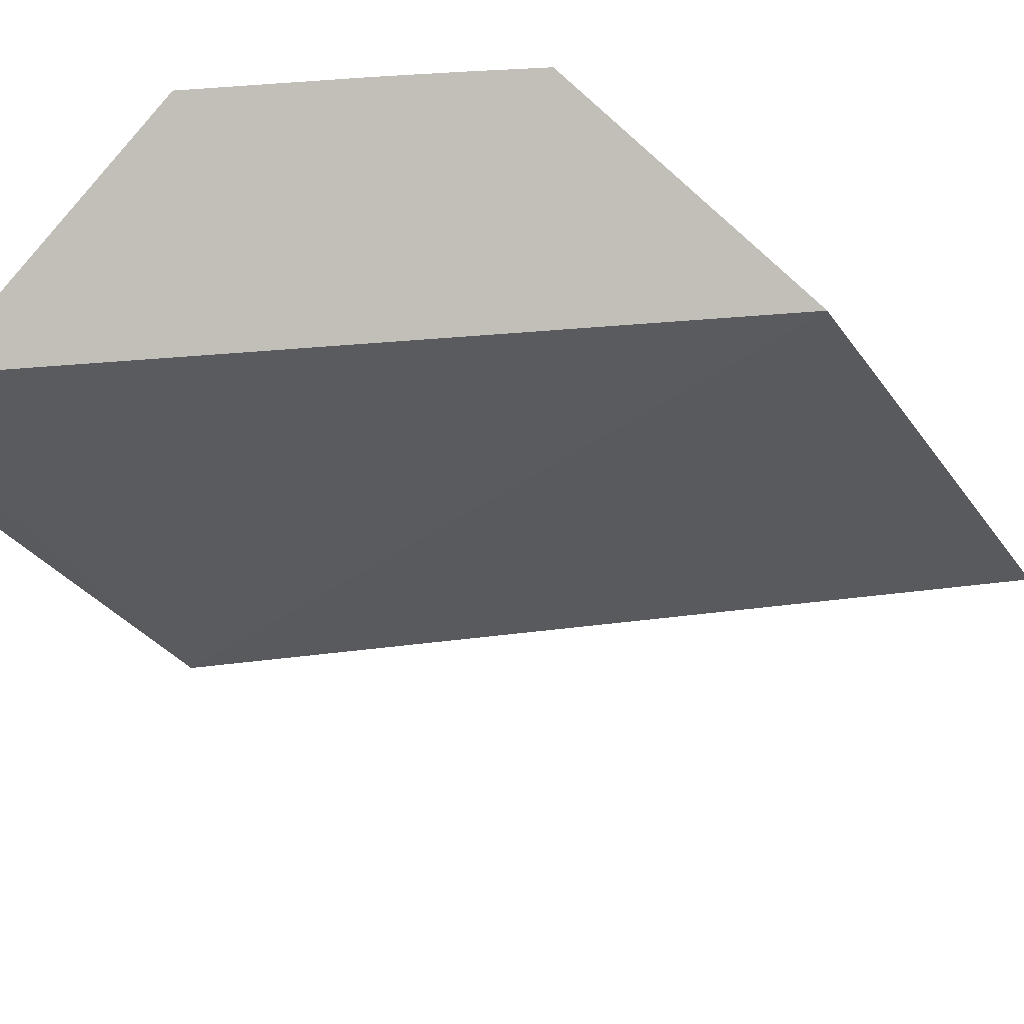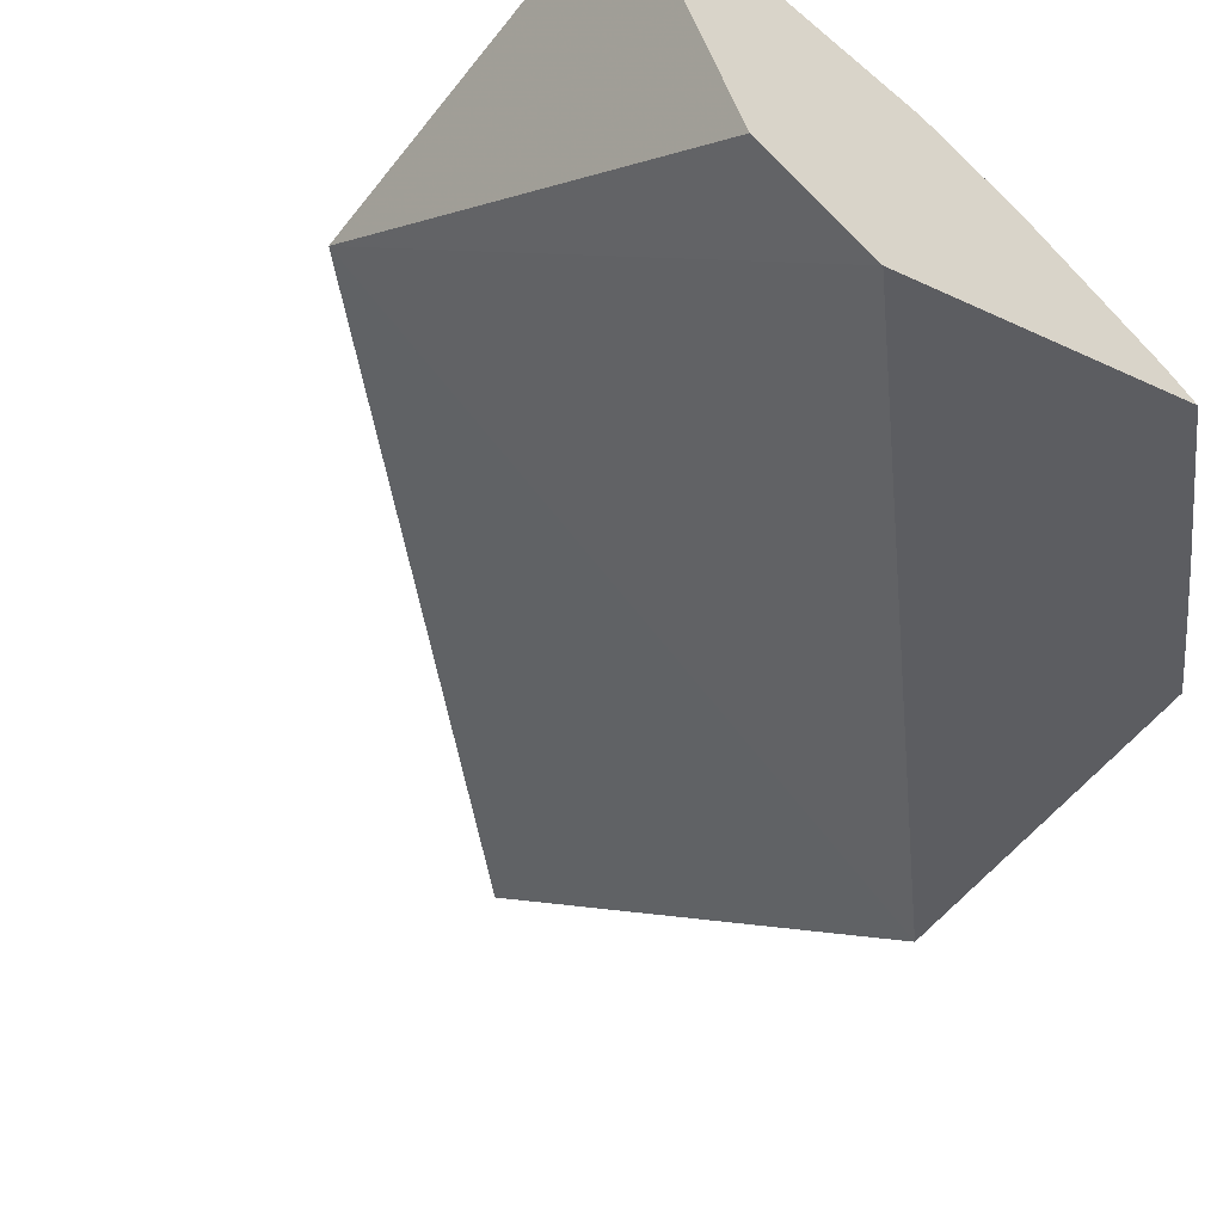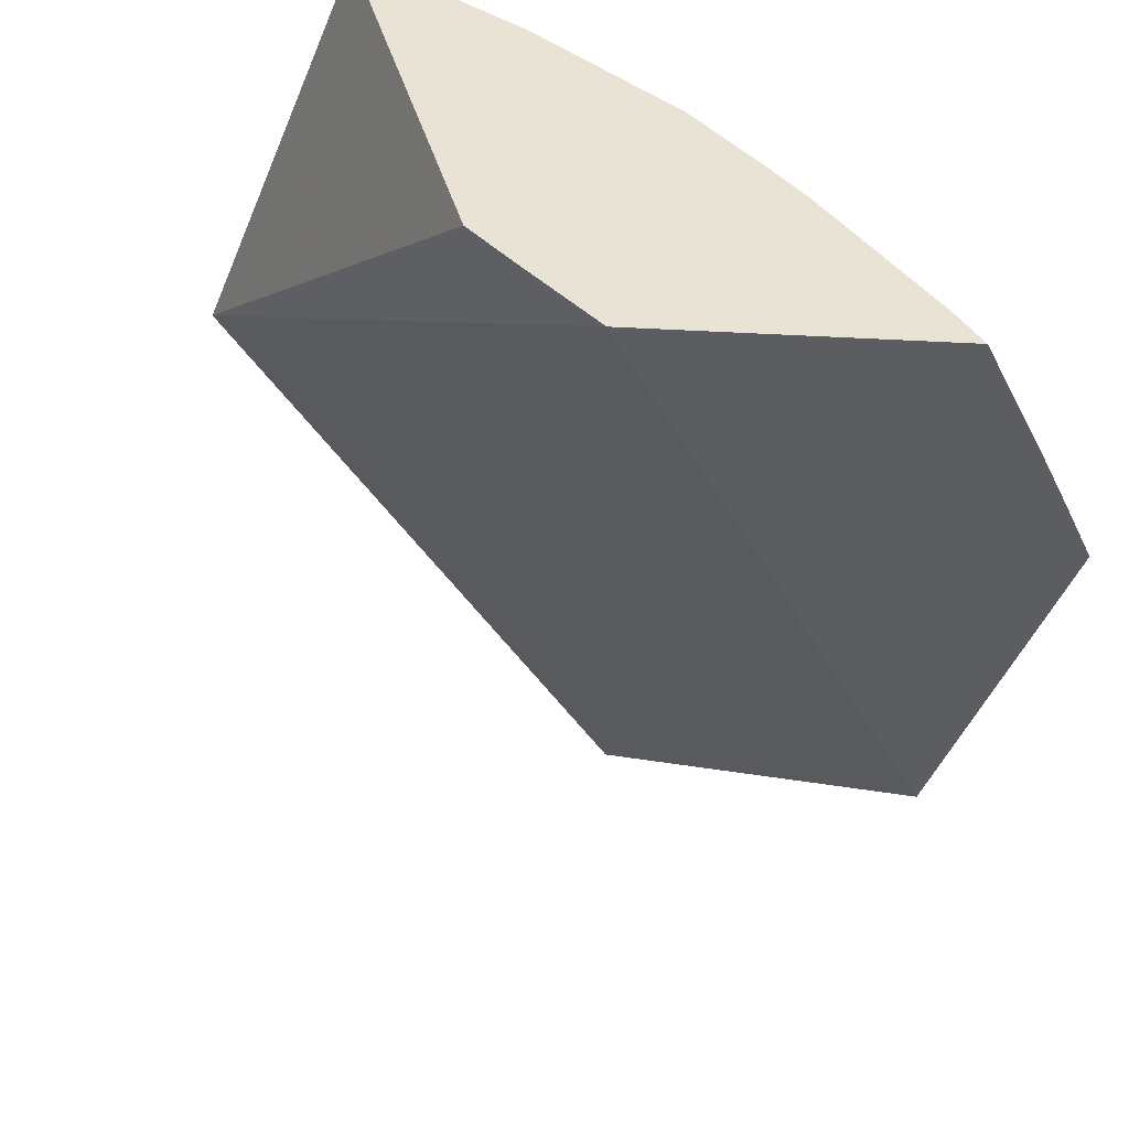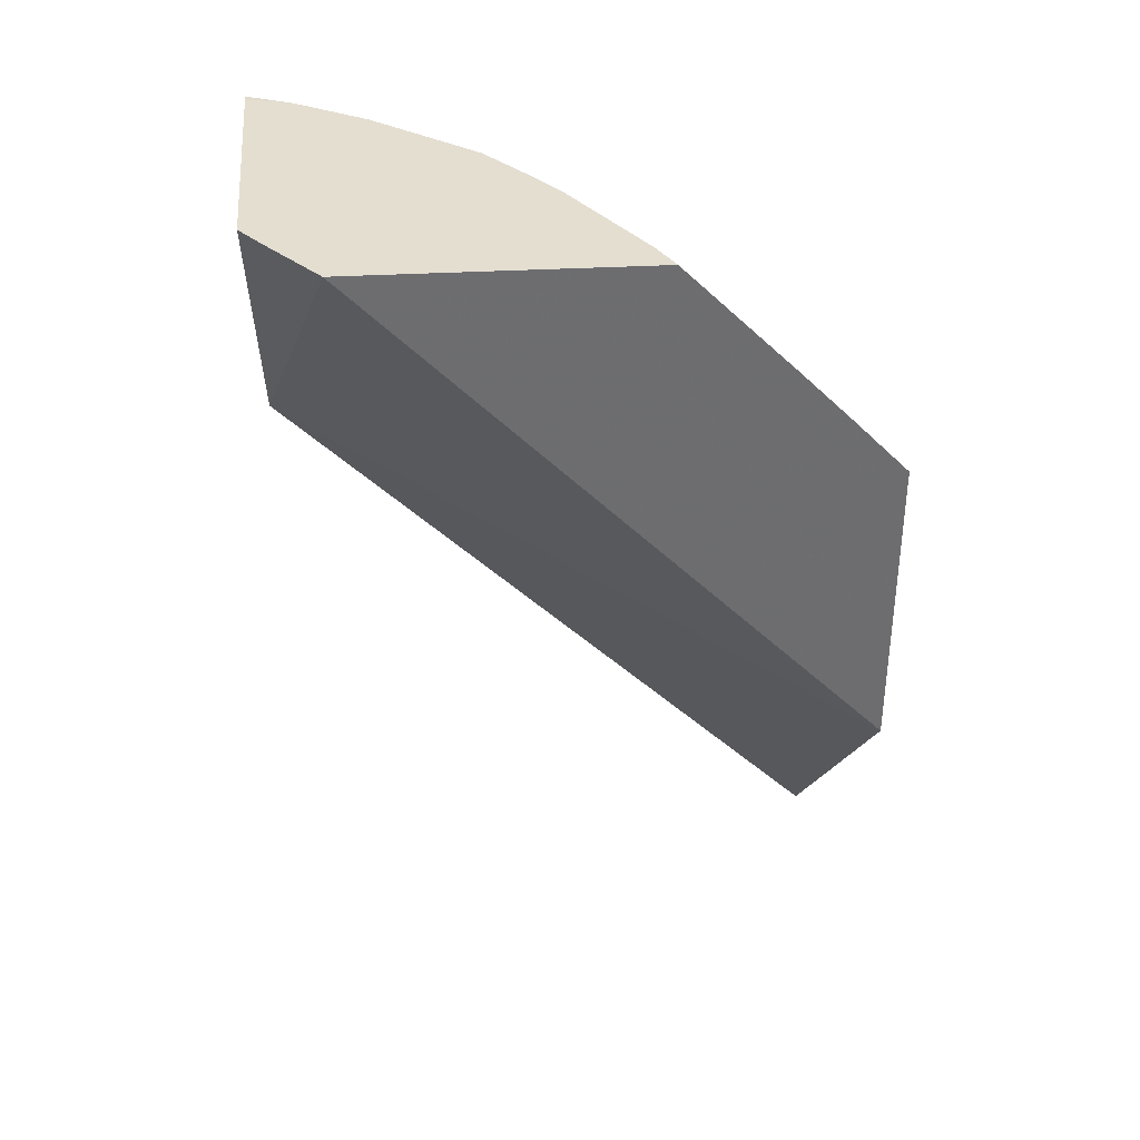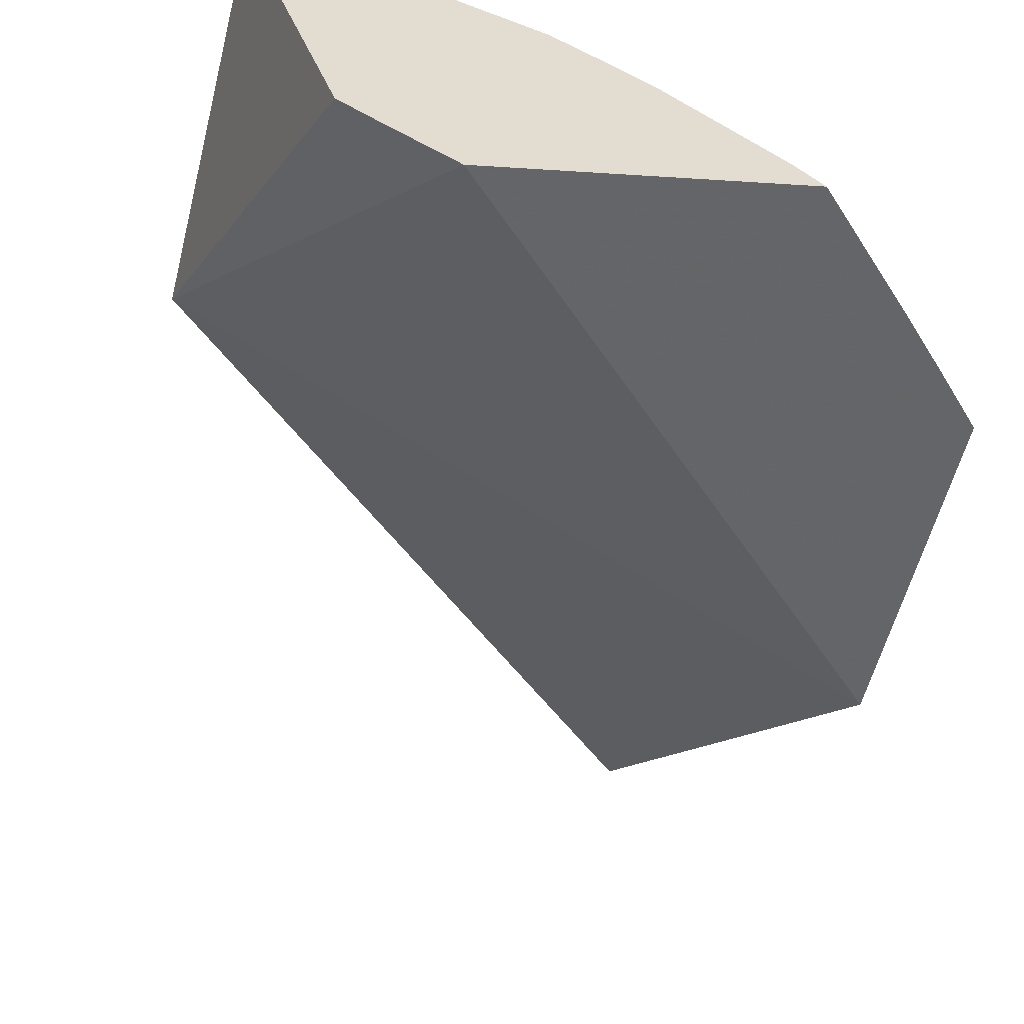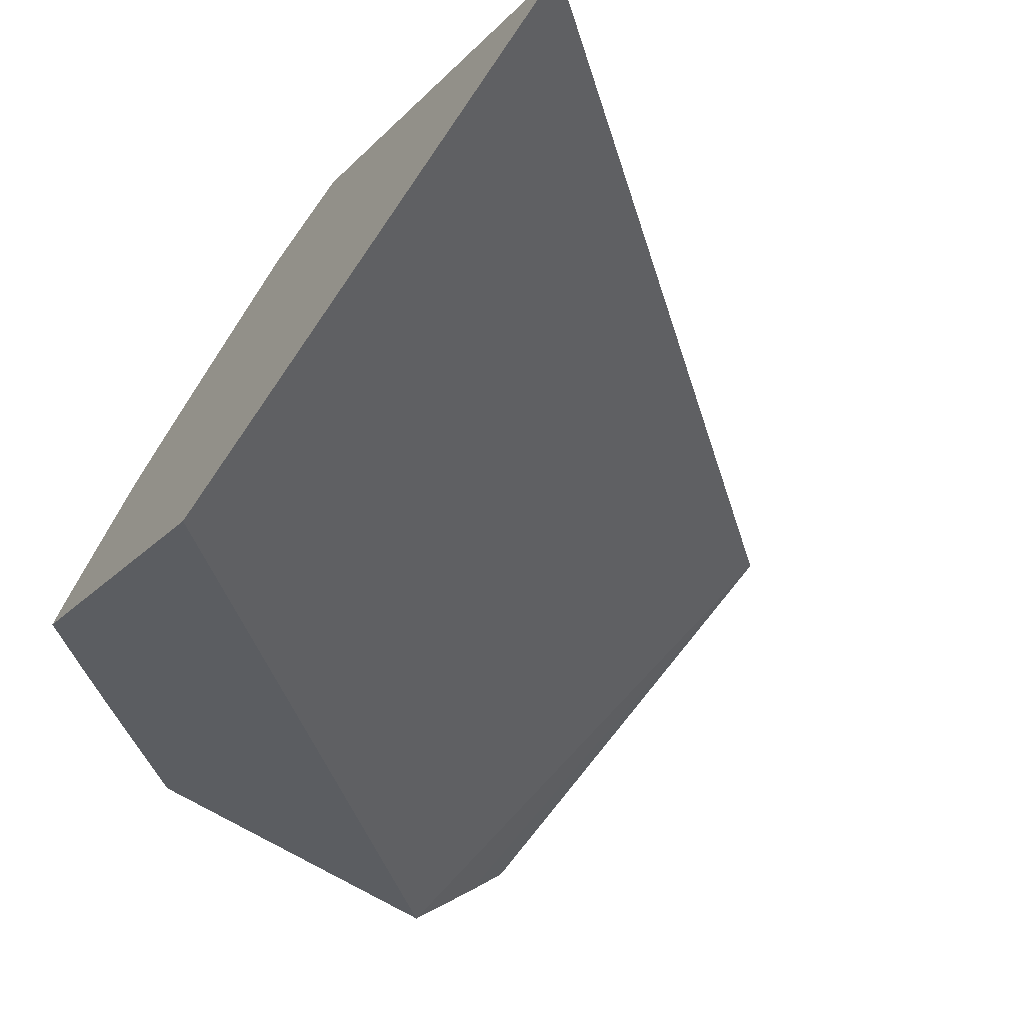
<metadata>
{"format":"obj","ext":"obj","renderer":"f3d","projection":"perspective","resolution":1024,"background":"white","views":[{"elev":-70.3,"azim":-131.5,"up":"+Z"},{"elev":-49.0,"azim":142.7,"up":"+Z"},{"elev":-40.5,"azim":158.6,"up":"+Z"},{"elev":40.1,"azim":-167.0,"up":"+Y"},{"elev":-51.4,"azim":165.6,"up":"+Z"},{"elev":-25.2,"azim":-29.6,"up":"+Z"}]}
</metadata>
<code>
v -0.0194 0.1129 0.0574
v -0.01938 0.1152 0.05755
v -0.02001 0.1154 0.05562
v -0.01617 0.1163 0.05659
v -0.01879 0.116 0.05741
v -0.01945 0.1156 0.0573
v -0.01947 0.1156 0.05731
v -0.01999 0.1171 0.05574
v -0.01718 0.1184 0.05492
v -0.01683 0.1184 0.05514
v -0.01662 0.1184 0.05527
v -0.01616 0.1183 0.05673
v -0.01878 0.116 0.05741
v -0.01949 0.1157 0.05724
v -0.01947 0.1156 0.05729
v -0.01843 0.1165 0.05726
v -0.01907 0.1163 0.05709
v -0.01995 0.117 0.05585
v -0.0197 0.1174 0.05566
v -0.0188 0.1184 0.05544
v -0.01617 0.1183 0.05669
v -0.01642 0.1183 0.05671
v -0.01685 0.1178 0.05692
v -0.01827 0.1166 0.05729
v -0.01961 0.1161 0.05687
v -0.01788 0.117 0.05719
v -0.01788 0.1172 0.05705
v -0.01857 0.1176 0.0564
v -0.01882 0.117 0.05675
v -0.01958 0.1167 0.05645
v -0.01993 0.117 0.05591
v -0.01921 0.1174 0.05618
v -0.01942 0.1177 0.0556
v -0.01866 0.1184 0.05558
v -0.01644 0.1183 0.05671
v -0.01688 0.1178 0.05693
v -0.0197 0.1164 0.05661
v -0.01754 0.1173 0.0571
v -0.01758 0.1183 0.05637
v -0.01783 0.1179 0.05653
v -0.0179 0.1183 0.05617
v -0.01811 0.1183 0.05611
v -0.01807 0.1183 0.05606
v -0.01978 0.1166 0.05638
v -0.0169 0.1183 0.05661
f 1 2 7
f 1 7 15
f 1 15 14
f 1 14 25
f 1 25 37
f 1 37 44
f 1 44 31
f 1 31 18
f 1 18 8
f 1 8 3
f 1 3 4
f 1 4 12
f 1 12 23
f 1 23 36
f 1 36 38
f 1 38 26
f 1 26 24
f 1 24 13
f 1 13 5
f 1 5 2
f 2 5 6
f 2 6 7
f 3 8 19
f 3 19 33
f 3 33 20
f 3 20 9
f 3 9 4
f 4 9 10
f 4 10 11
f 4 11 21
f 4 21 12
f 5 13 6
f 6 14 15
f 6 15 7
f 6 13 16
f 6 16 17
f 6 17 14
f 8 18 19
f 9 20 34
f 9 34 43
f 9 43 41
f 9 41 39
f 9 39 45
f 9 45 35
f 9 35 22
f 9 22 21
f 9 21 11
f 9 11 10
f 12 21 22
f 12 22 23
f 13 24 16
f 14 17 25
f 16 24 26
f 16 26 27
f 16 27 28
f 16 28 29
f 16 29 17
f 17 29 30
f 17 30 25
f 18 31 32
f 18 32 19
f 19 32 33
f 20 33 34
f 22 35 23
f 23 35 36
f 25 30 37
f 26 38 27
f 27 38 39
f 27 39 40
f 27 40 28
f 28 40 39
f 28 39 41
f 28 41 42
f 28 42 43
f 28 43 32
f 28 32 30
f 28 30 29
f 30 32 44
f 30 44 37
f 31 44 32
f 32 43 34
f 32 34 33
f 35 45 36
f 36 45 38
f 38 45 39
f 41 43 42

</code>
